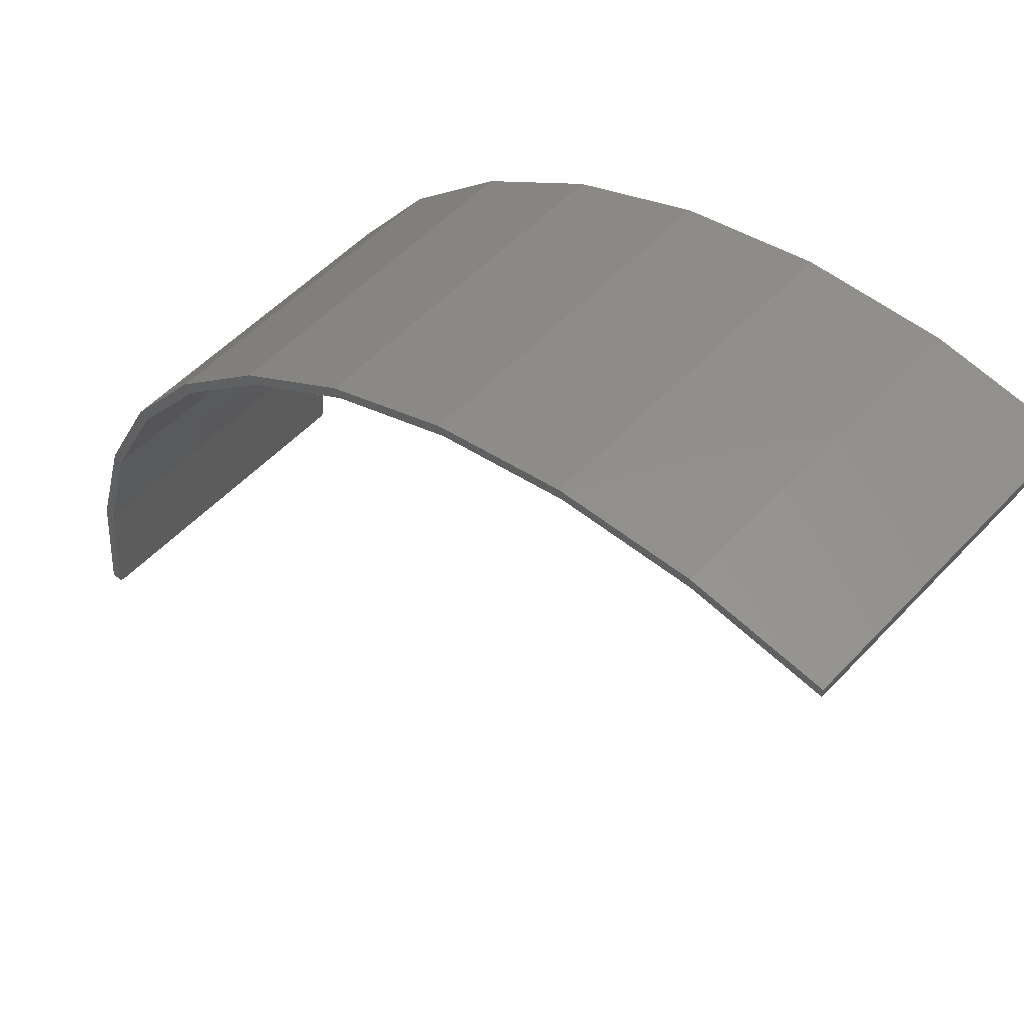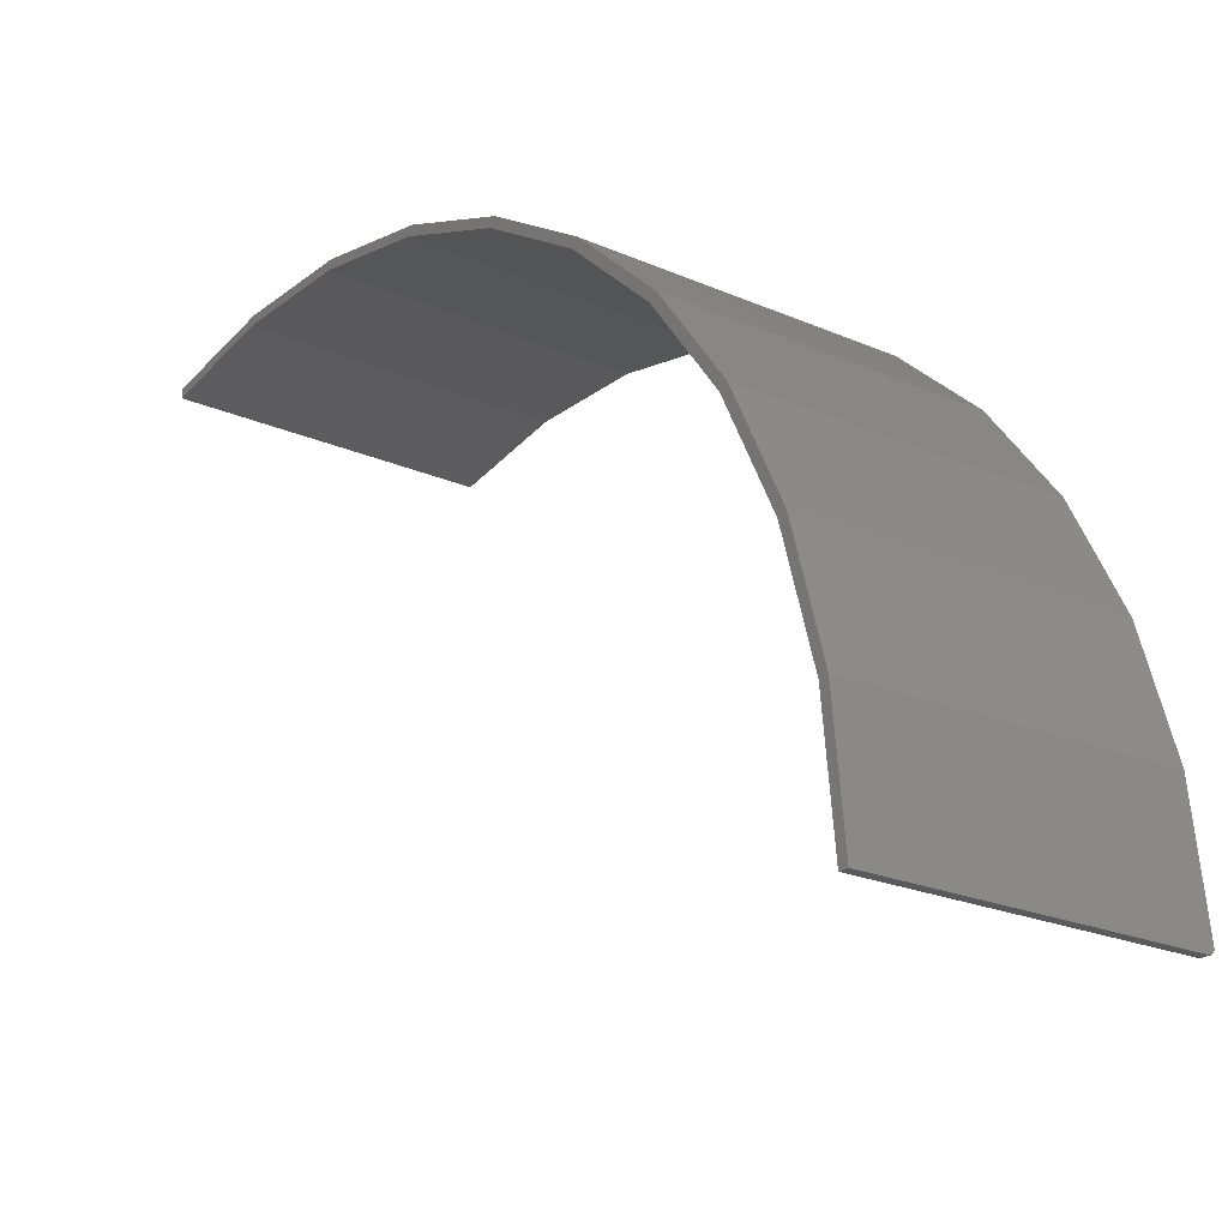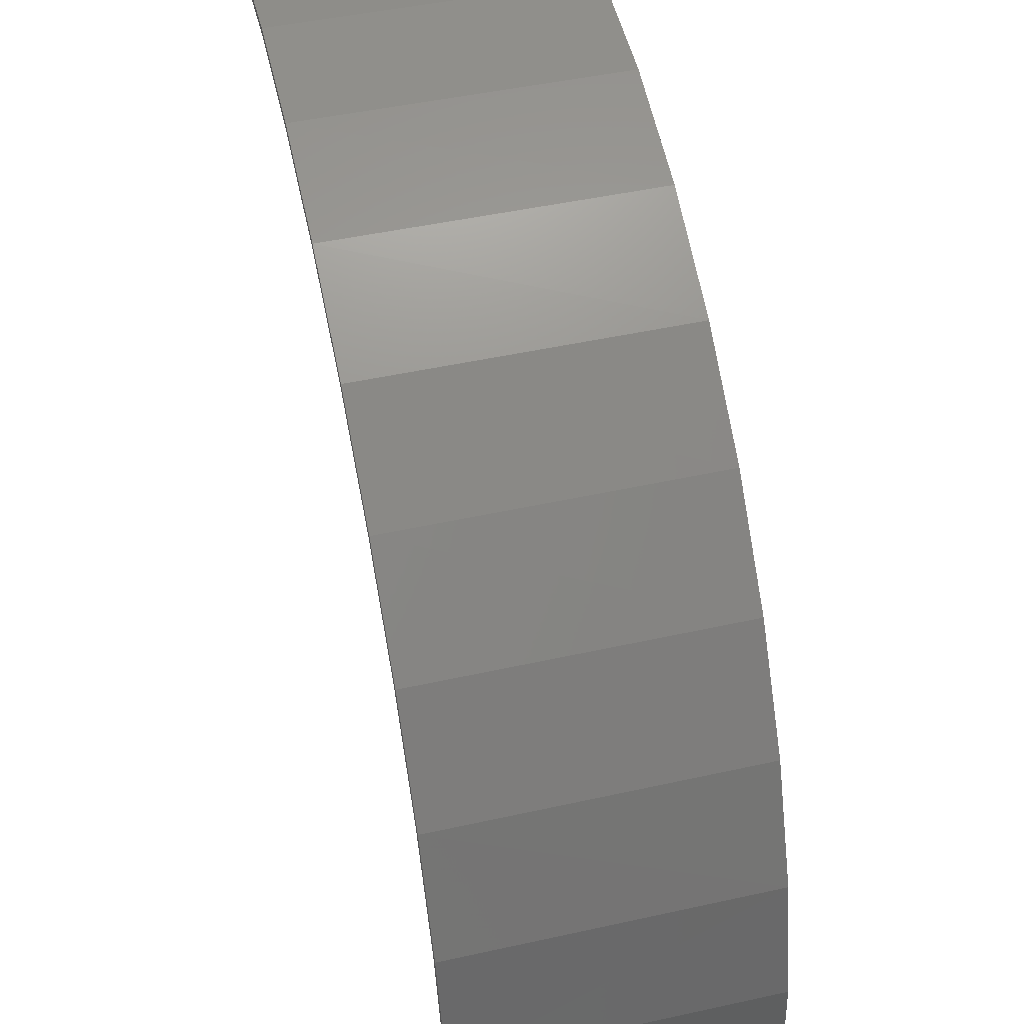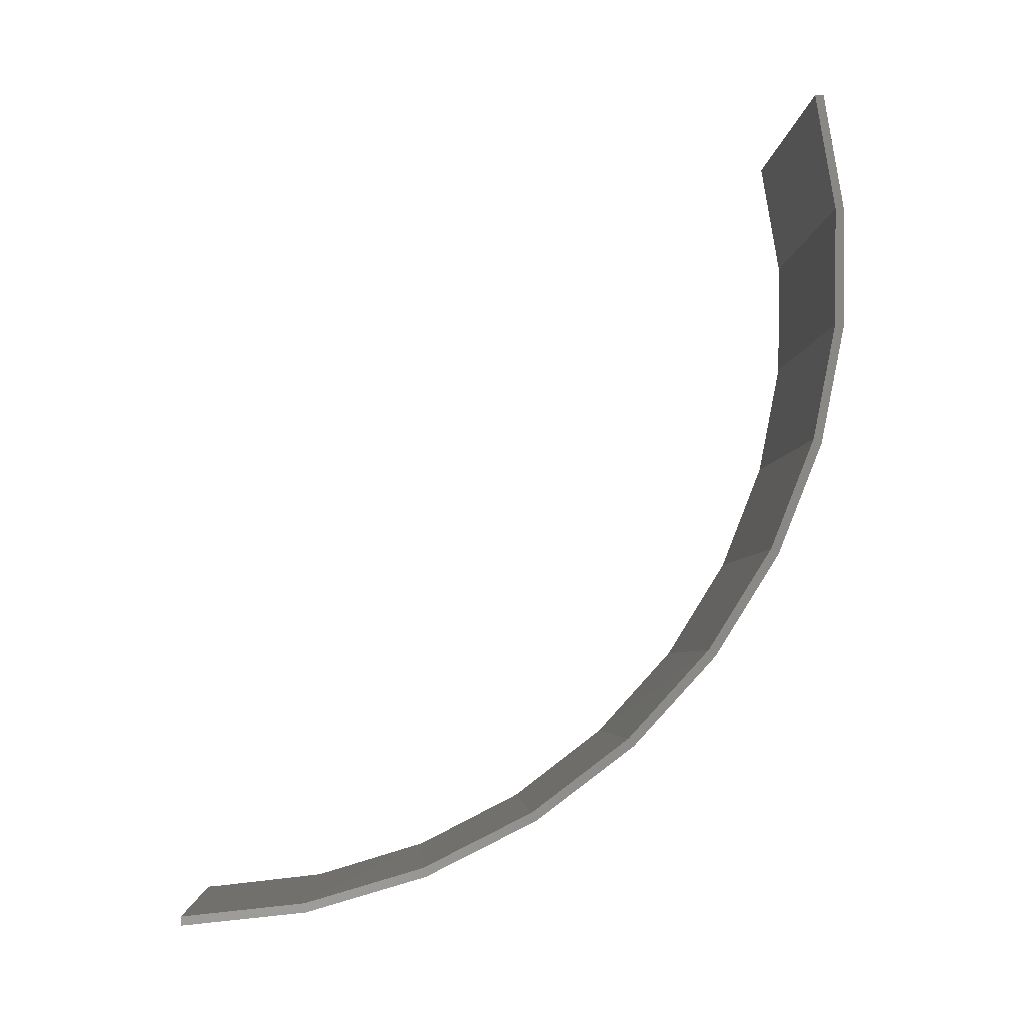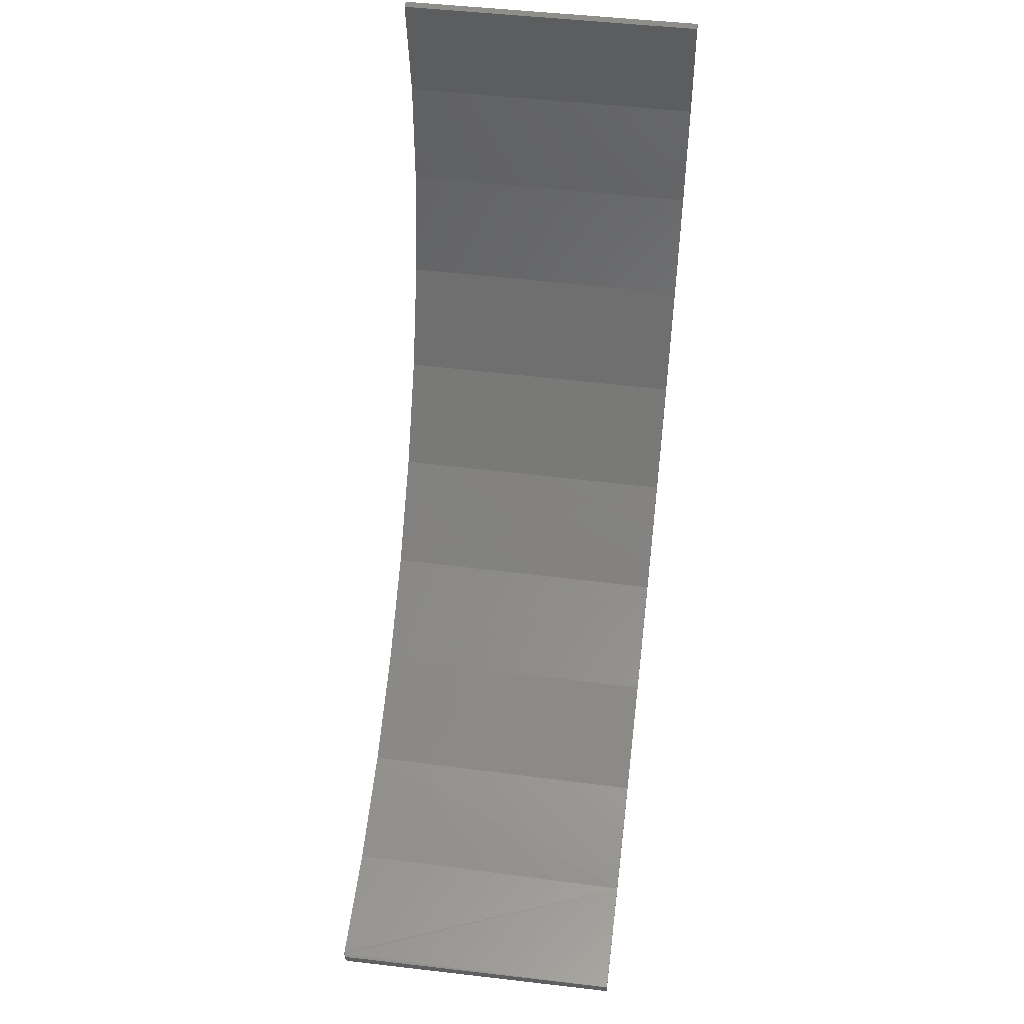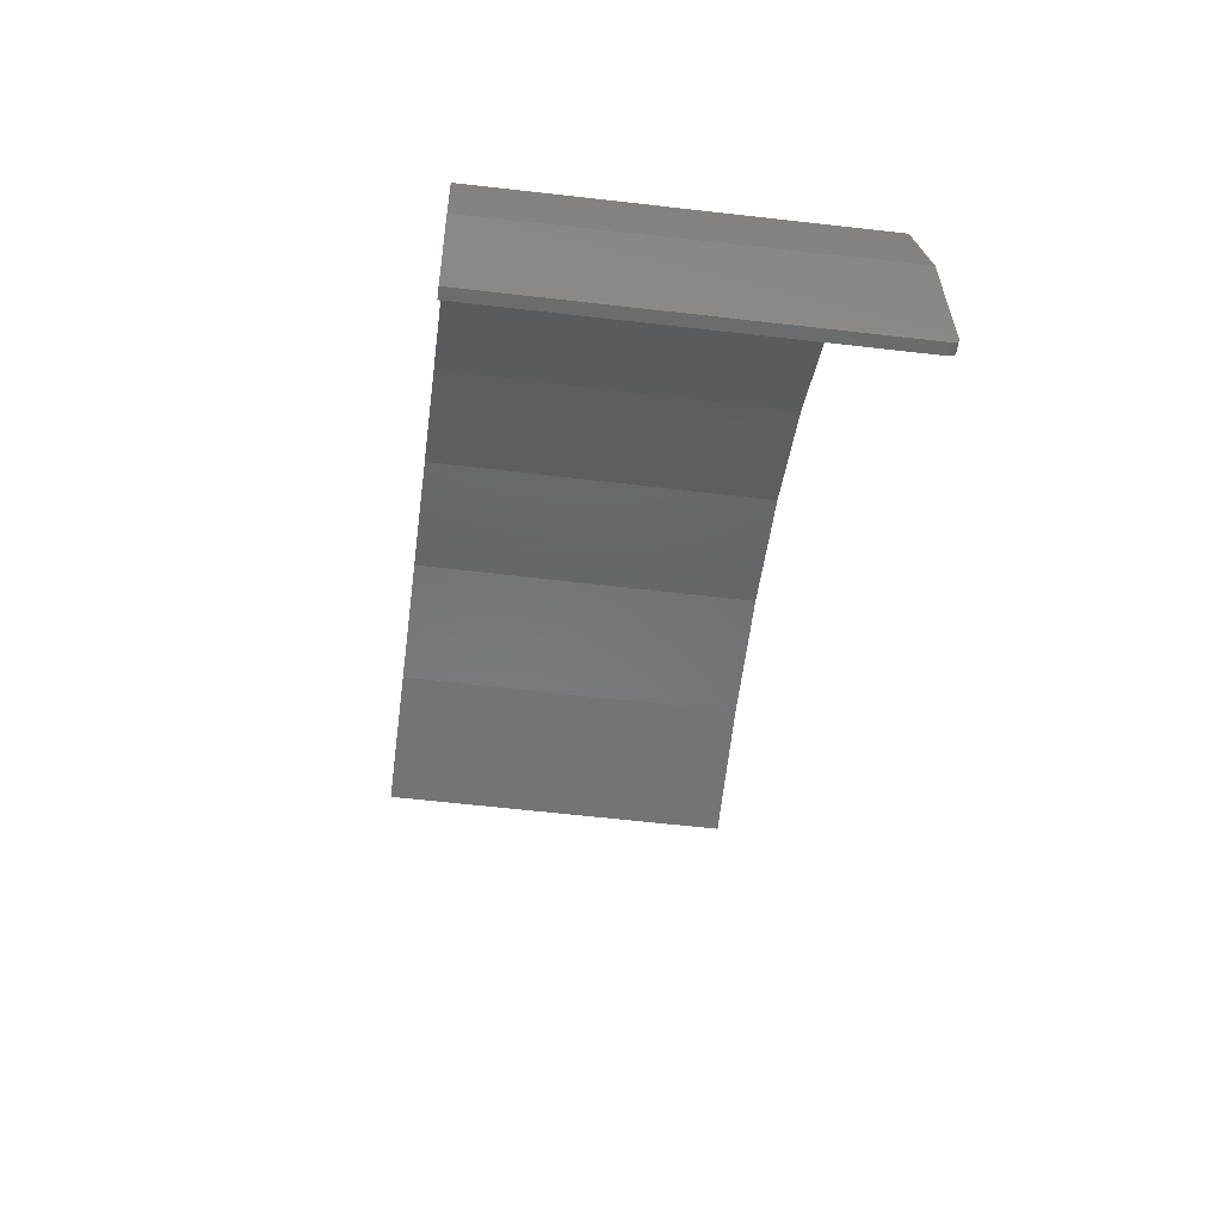
<metadata>
{"format":"stl","ext":"stl","renderer":"f3d","projection":"perspective","resolution":1024,"background":"white","views":[{"elev":52.8,"azim":-48.3,"up":"+Y"},{"elev":-22.7,"azim":143.2,"up":"+Y"},{"elev":50.2,"azim":167.1,"up":"+Y"},{"elev":-5.1,"azim":86.5,"up":"+Z"},{"elev":49.3,"azim":7.3,"up":"+Z"},{"elev":-57.0,"azim":173.0,"up":"+Y"}]}
</metadata>
<code>
# stl→obj: 54 verts, 104 faces
v -4.5e-17 0.02296 -0.1839
v -6.239e-17 0.1062 -0.02591
v -6.166e-17 0.1172 -0.03391
v -8.045e-17 0.1709 0.1368
v -7.992e-17 0.1829 0.1306
v -9.951e-17 0.2053 0.3085
v -9.92e-17 0.2179 0.3043
v -1.189e-16 0.2082 0.4835
v -1.189e-16 0.2212 0.4814
v -1.362e-16 0.1796 0.6562
v -1.383e-16 0.1925 0.6562
v -4.591e-17 0.01335 -0.1743
v -3.05e-17 -0.09671 -0.3146
v -3.156e-17 -0.1047 -0.3036
v -1.862e-17 -0.2379 -0.4216
v -1.979e-17 -0.2441 -0.4096
v -9.754e-18 -0.3961 -0.5014
v -1.1e-17 -0.4003 -0.4887
v -4.192e-18 -0.566 -0.5515
v -5.476e-18 -0.5681 -0.5385
v -2.113e-18 -0.7422 -0.5702
v -3.391e-18 -0.7422 -0.5573
v 0.007812 -0.75 -0.5574
v 0.007812 -0.75 -0.5703
v 0.4375 -0.75 -0.5574
v 0.4375 -0.75 -0.5703
v 0.003248 -0.7485 -0.5574
v 0.005443 -0.7496 -0.5574
v 0.0003851 -0.7446 -0.5573
v 0.001505 -0.7468 -0.5574
v 0.4375 -0.575 -0.5399
v 0.4375 -0.4061 -0.491
v 0.4375 0.1702 0.1345
v 0.4375 0.2051 0.3069
v 0.4375 0.2083 0.4827
v 0.4375 0.1796 0.6562
v 0.4375 0.1048 -0.0287
v 0.4375 0.01098 -0.1774
v 0.4375 -0.1082 -0.3068
v 0.4375 -0.2487 -0.4125
v 0.005443 -0.7496 -0.5703
v 0.003248 -0.7485 -0.5703
v 0.001505 -0.7468 -0.5703
v 0.0003851 -0.7446 -0.5703
v 0.4375 -0.5729 -0.5528
v 0.4375 -0.4019 -0.5037
v 0.4375 0.1925 0.6562
v 0.4375 0.2212 0.4806
v 0.4375 0.2178 0.3027
v 0.4375 0.1822 0.1284
v 0.4375 0.1158 -0.03669
v 0.4375 0.02058 -0.187
v 0.4375 -0.1002 -0.3177
v 0.4375 -0.2426 -0.4244
f 1 2 3
f 3 2 4
f 3 4 5
f 5 4 6
f 5 6 7
f 7 6 8
f 7 8 9
f 9 8 10
f 9 10 11
f 2 1 12
f 12 1 13
f 12 13 14
f 14 13 15
f 14 15 16
f 16 15 17
f 16 17 18
f 18 17 19
f 18 19 20
f 20 19 21
f 20 21 22
f 23 24 25
f 25 24 26
f 27 28 23
f 25 29 30
f 25 30 27
f 25 27 23
f 31 32 18
f 31 18 20
f 31 20 22
f 31 22 29
f 31 29 25
f 2 33 4
f 4 33 34
f 4 34 6
f 6 34 35
f 6 35 8
f 8 35 36
f 8 36 10
f 33 2 37
f 37 2 12
f 37 12 38
f 38 12 14
f 38 14 39
f 39 14 16
f 39 16 40
f 40 16 18
f 40 18 32
f 24 41 42
f 26 24 42
f 26 42 43
f 26 43 44
f 45 26 44
f 45 44 21
f 45 21 19
f 45 19 17
f 45 17 46
f 11 47 9
f 9 47 48
f 9 48 7
f 7 48 49
f 7 49 5
f 5 49 50
f 5 50 3
f 3 50 51
f 3 51 1
f 1 51 52
f 1 52 13
f 13 52 53
f 13 53 15
f 15 53 54
f 15 54 17
f 17 54 46
f 22 21 29
f 29 21 44
f 29 44 30
f 30 44 43
f 30 43 27
f 27 43 42
f 27 42 28
f 28 42 41
f 28 41 23
f 23 41 24
f 47 36 48
f 48 36 35
f 48 35 49
f 49 35 34
f 49 34 50
f 50 34 33
f 50 33 51
f 51 33 37
f 51 37 52
f 52 37 38
f 52 38 53
f 53 38 39
f 53 39 54
f 54 39 40
f 54 40 46
f 46 40 32
f 46 32 45
f 45 32 31
f 45 31 26
f 26 31 25
f 11 10 47
f 47 10 36

</code>
